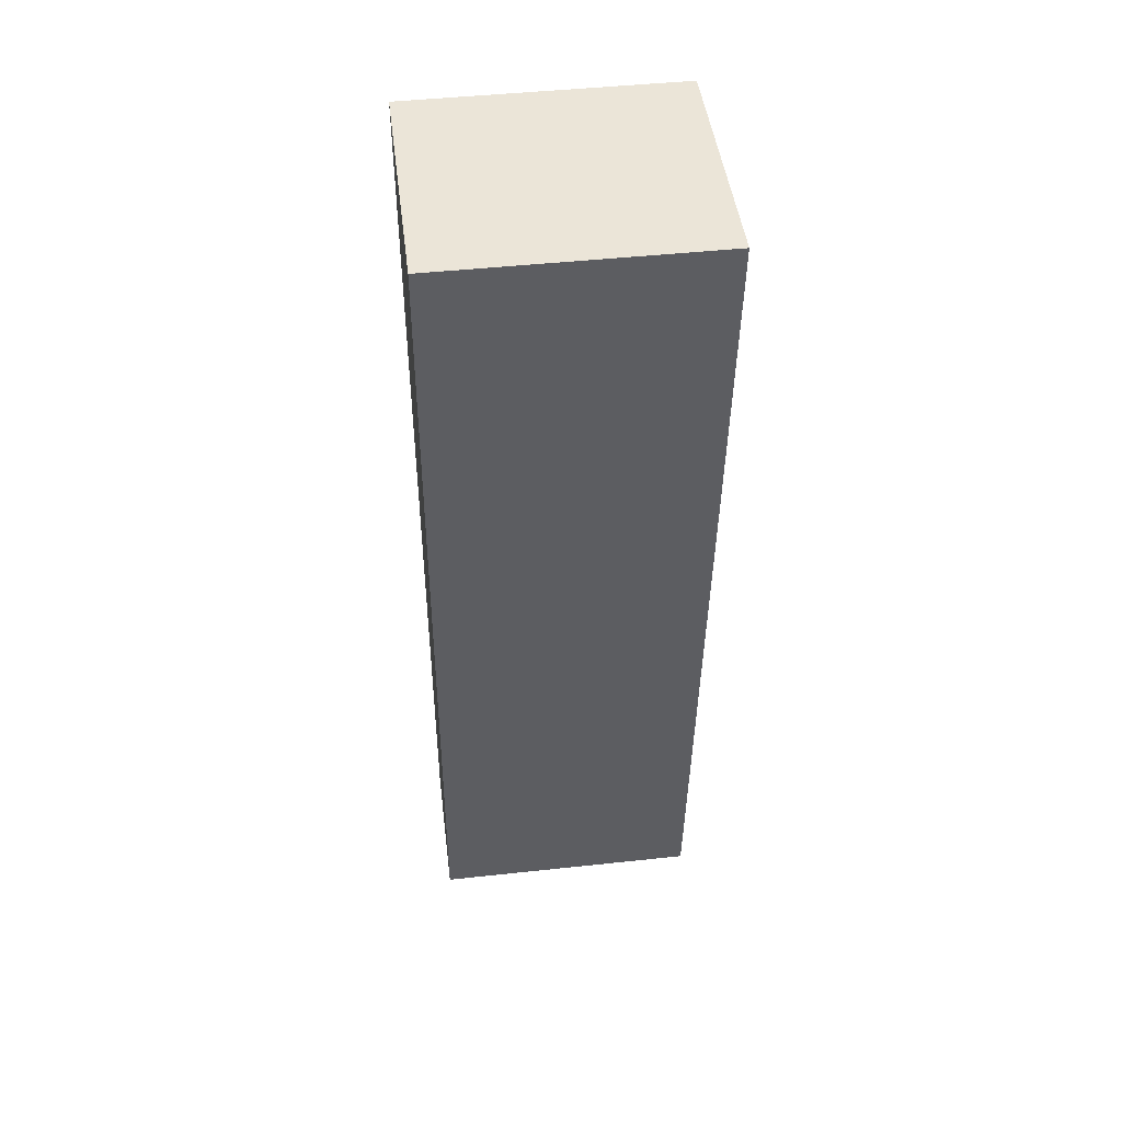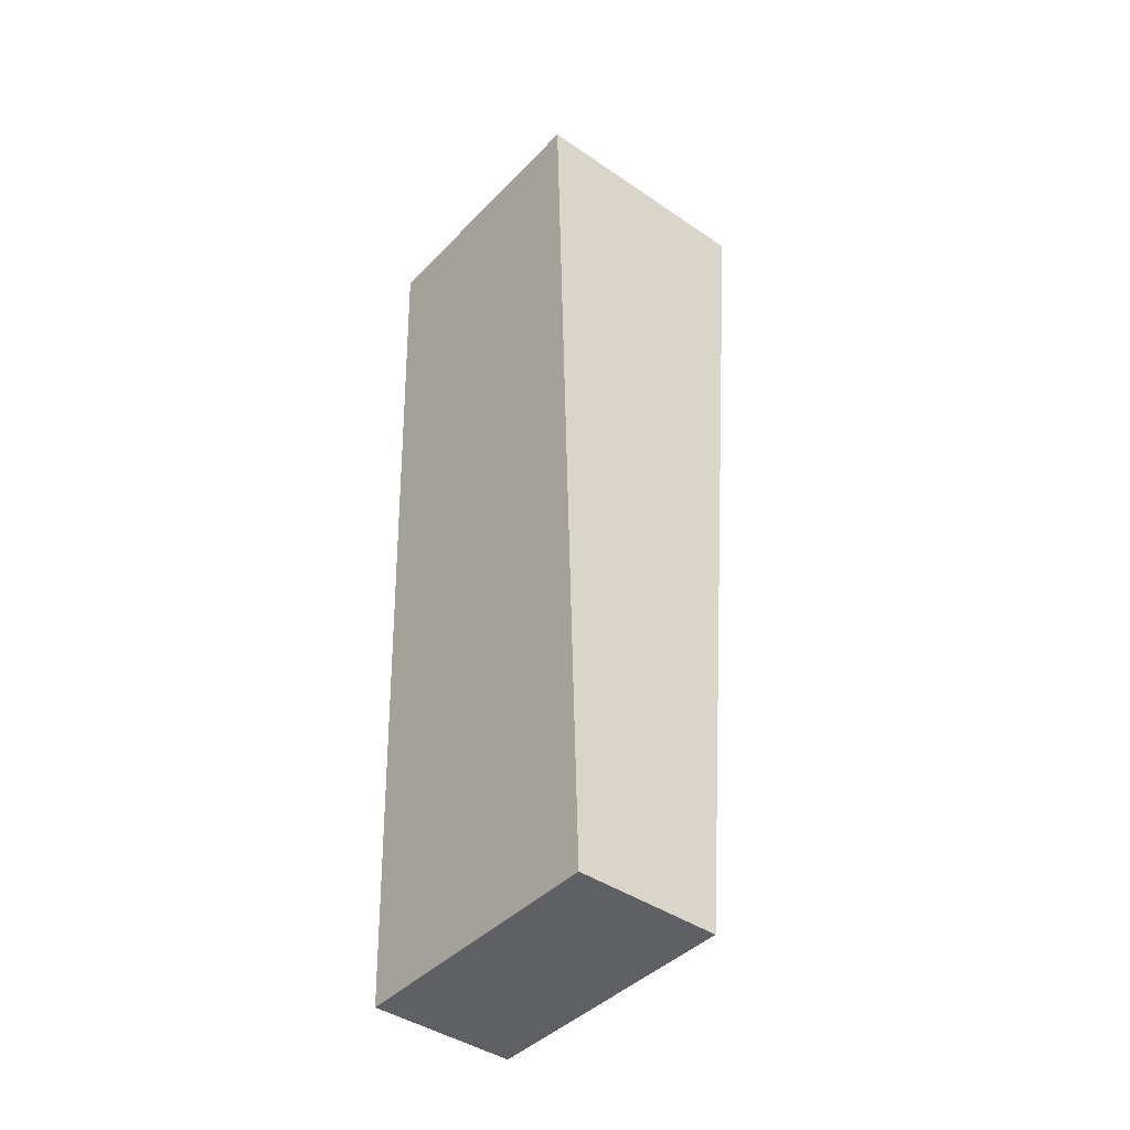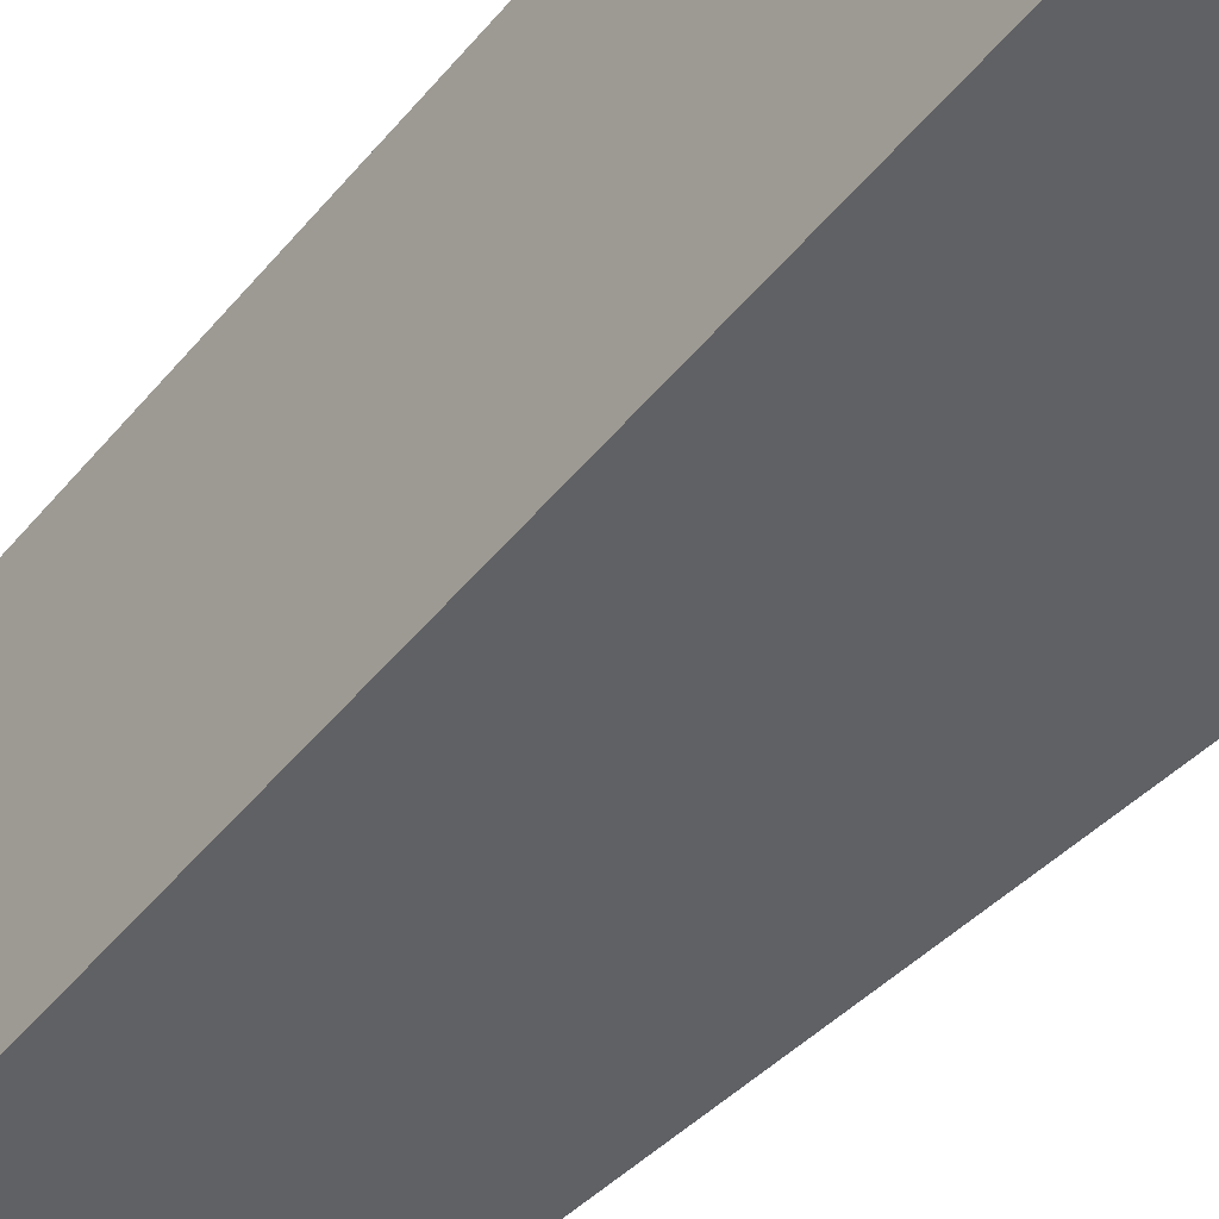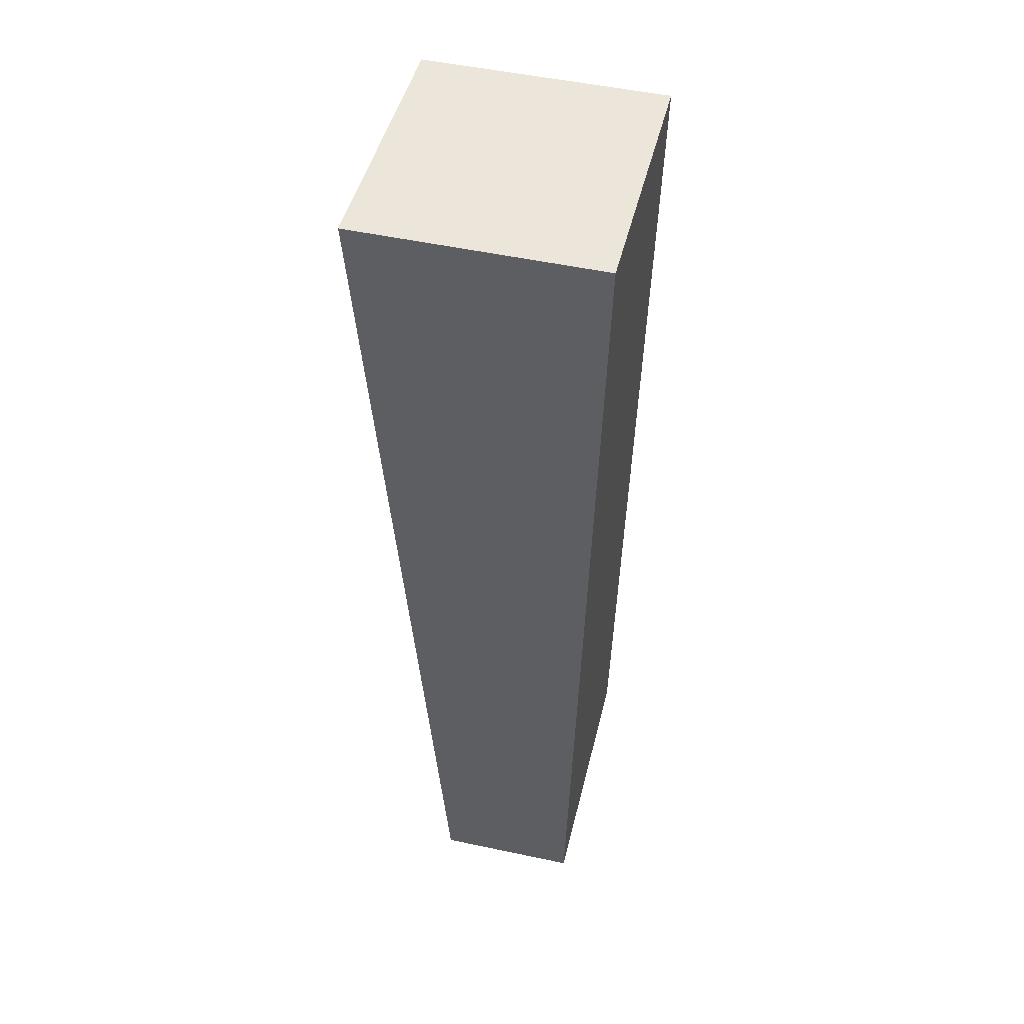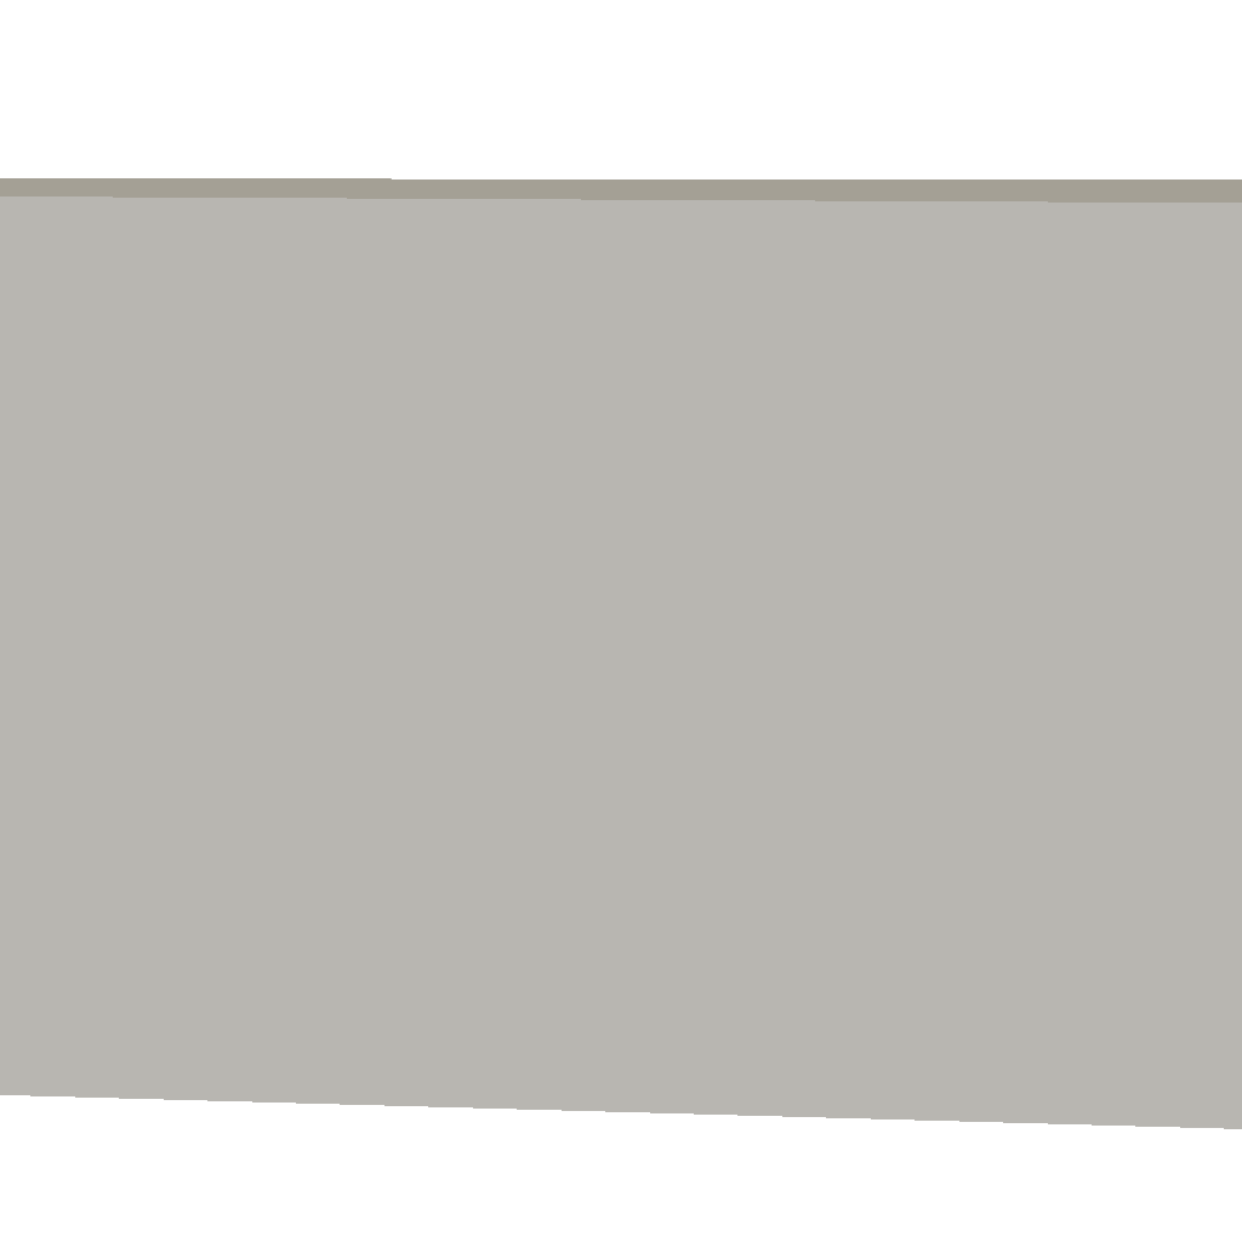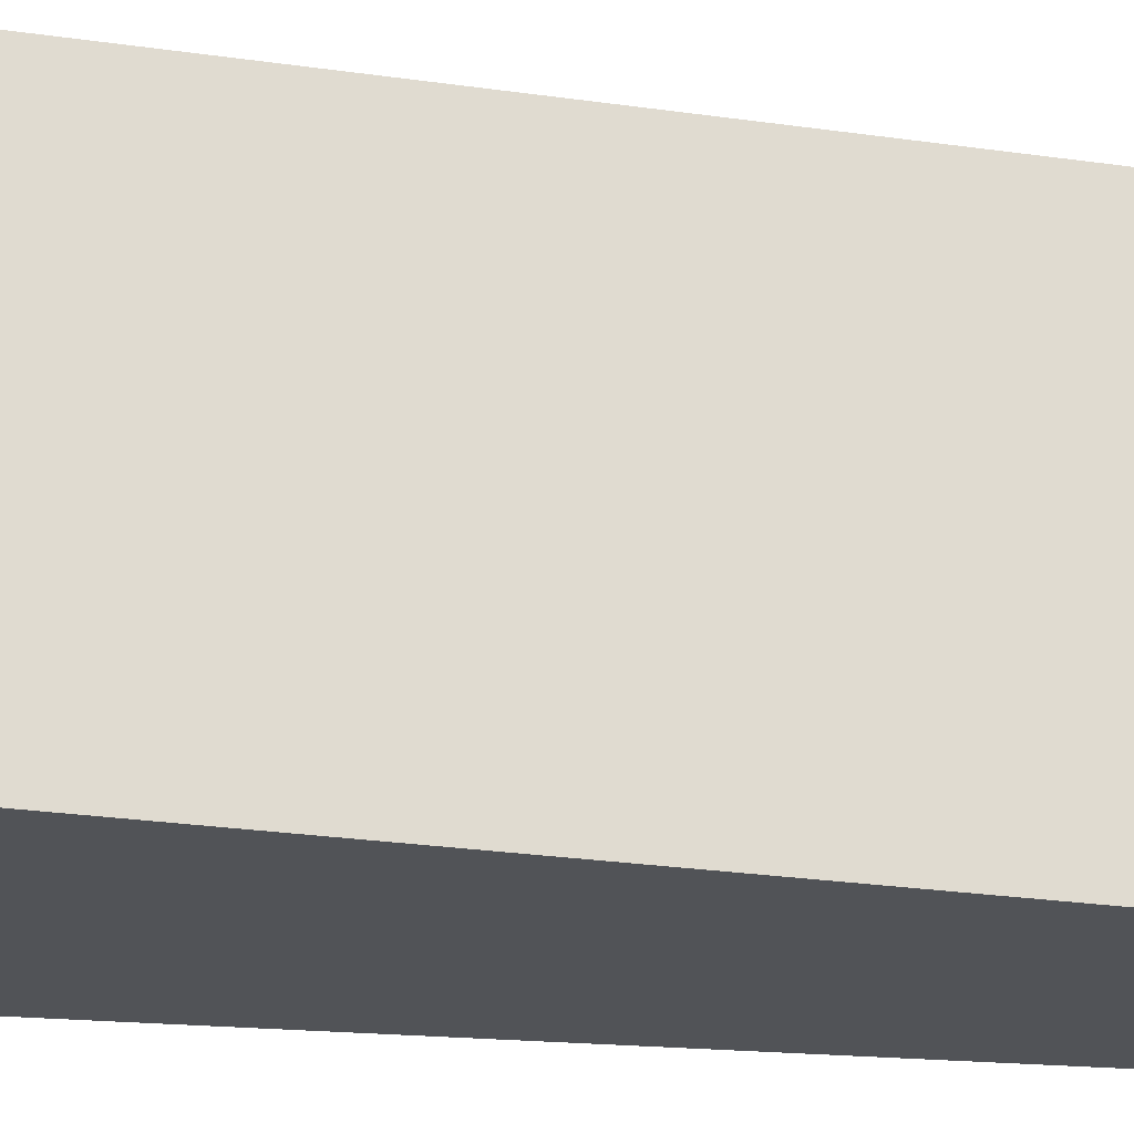
<metadata>
{"format":"obj","ext":"obj","renderer":"f3d","projection":"perspective","resolution":1024,"background":"white","views":[{"elev":46.5,"azim":83.0,"up":"+Z"},{"elev":-42.2,"azim":-39.6,"up":"+Z"},{"elev":-48.9,"azim":-38.8,"up":"+Y"},{"elev":47.0,"azim":-166.5,"up":"+Z"},{"elev":5.8,"azim":-82.8,"up":"+Y"},{"elev":-22.0,"azim":79.6,"up":"+Y"}]}
</metadata>
<code>
o MaleVisitorStatic_Col_Cube
v 0.199 -0.299 -0
v 0.341 -0.299 1.745
v -0.1136 -0.299 1.74
v -0.06803 -0.299 0
v -0.1136 0.2022 1.74
v -0.06803 0.2022 0
v 0.341 0.2022 1.745
v 0.199 0.2022 -0
f 1 2 3 4
f 4 3 5 6
f 6 5 7 8
f 8 7 2 1
f 4 6 8 1
f 5 3 2 7

</code>
